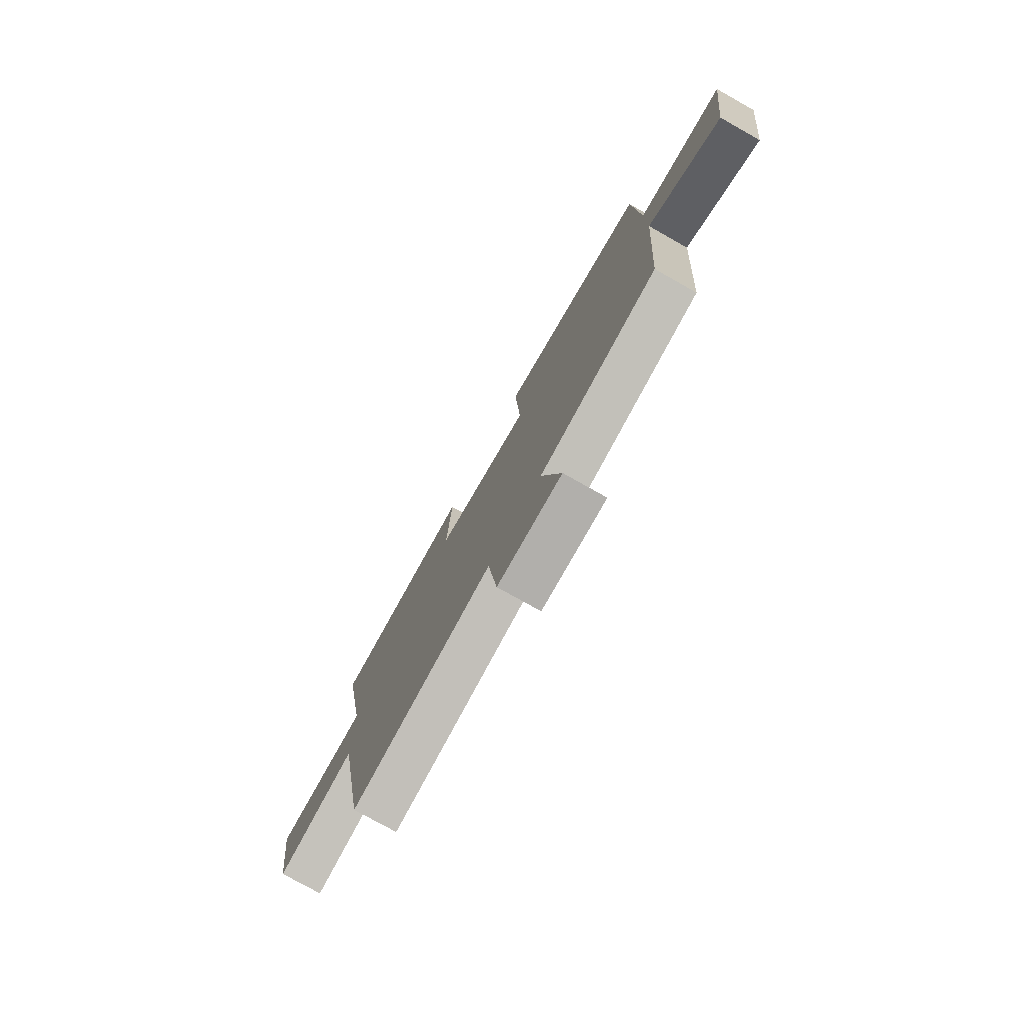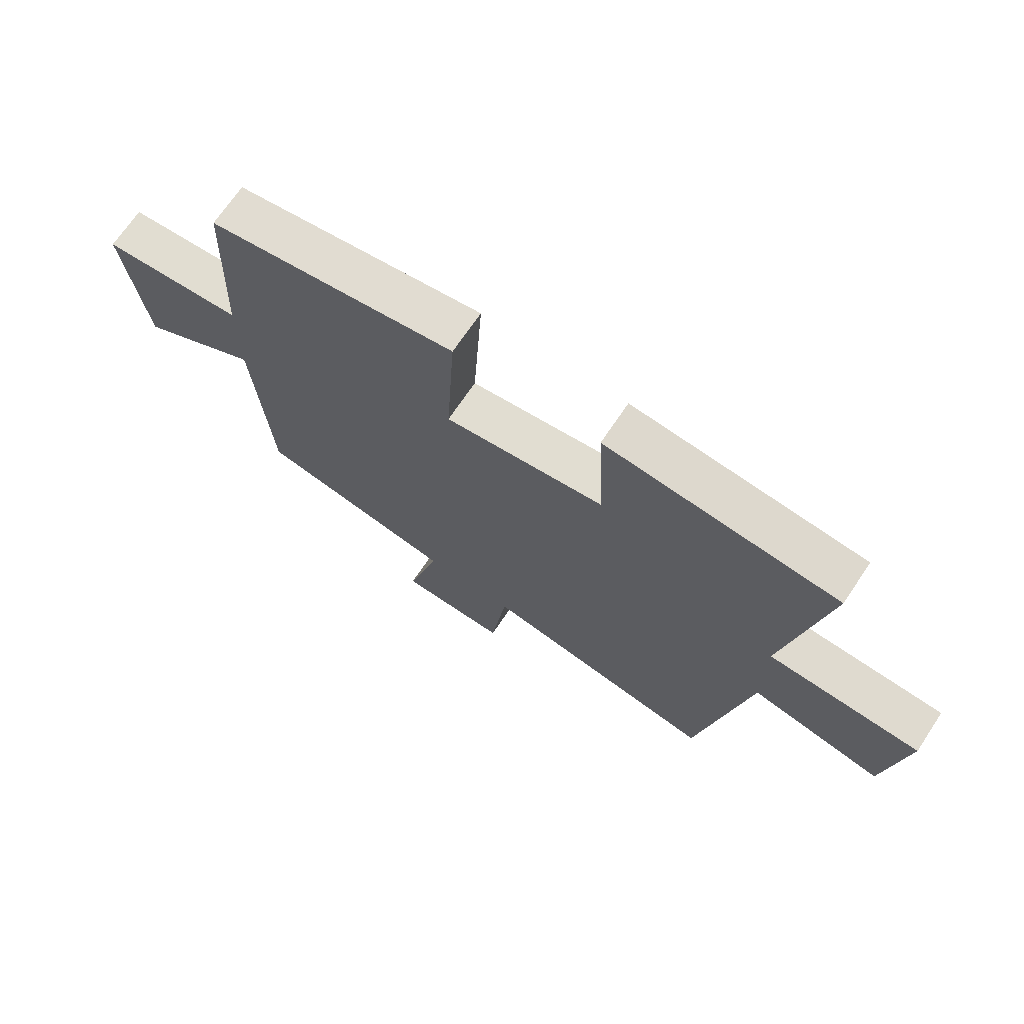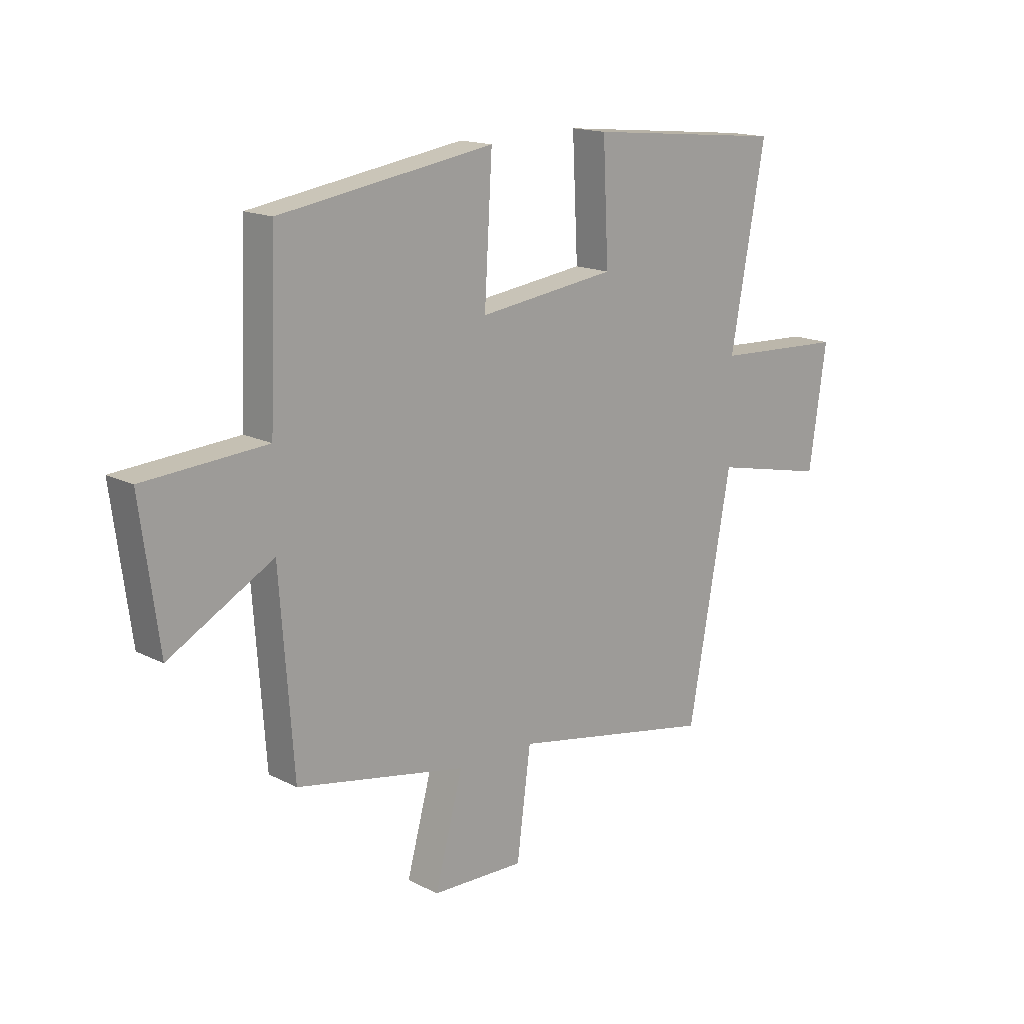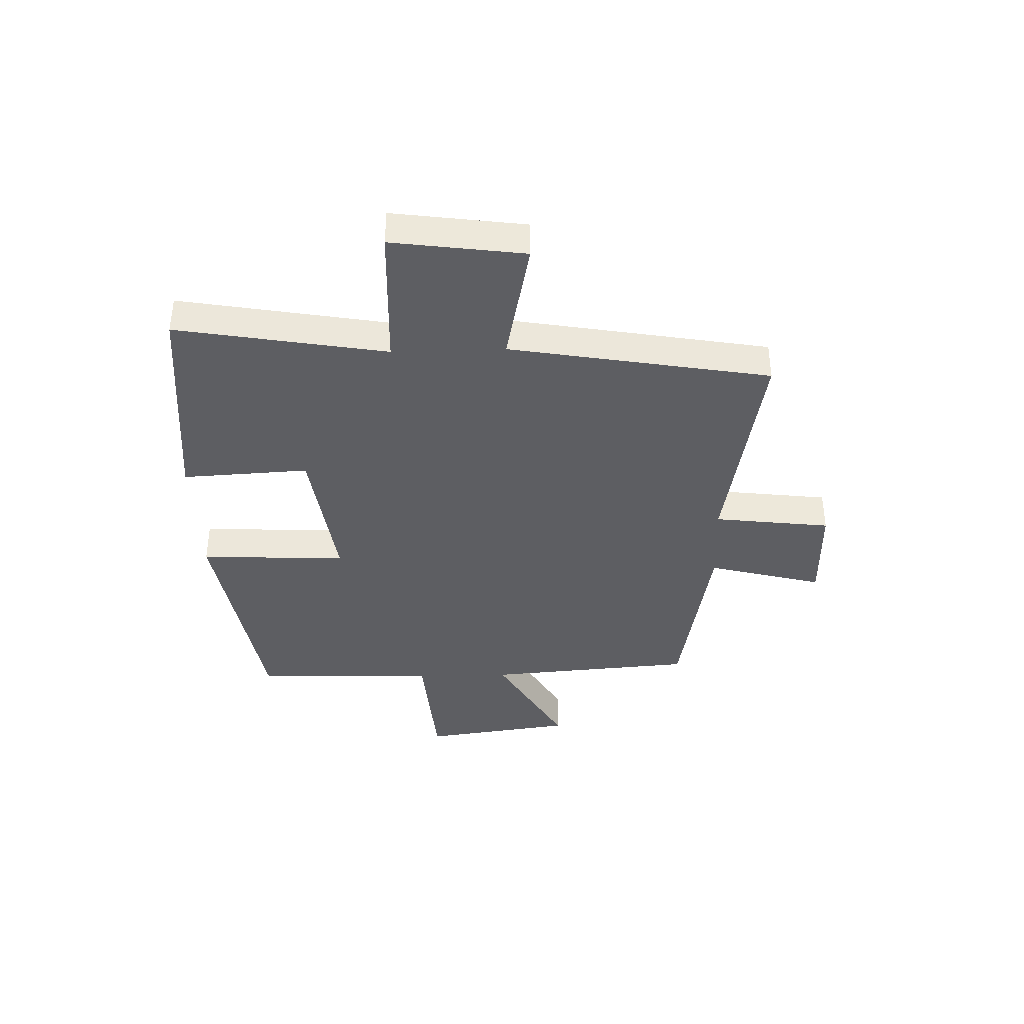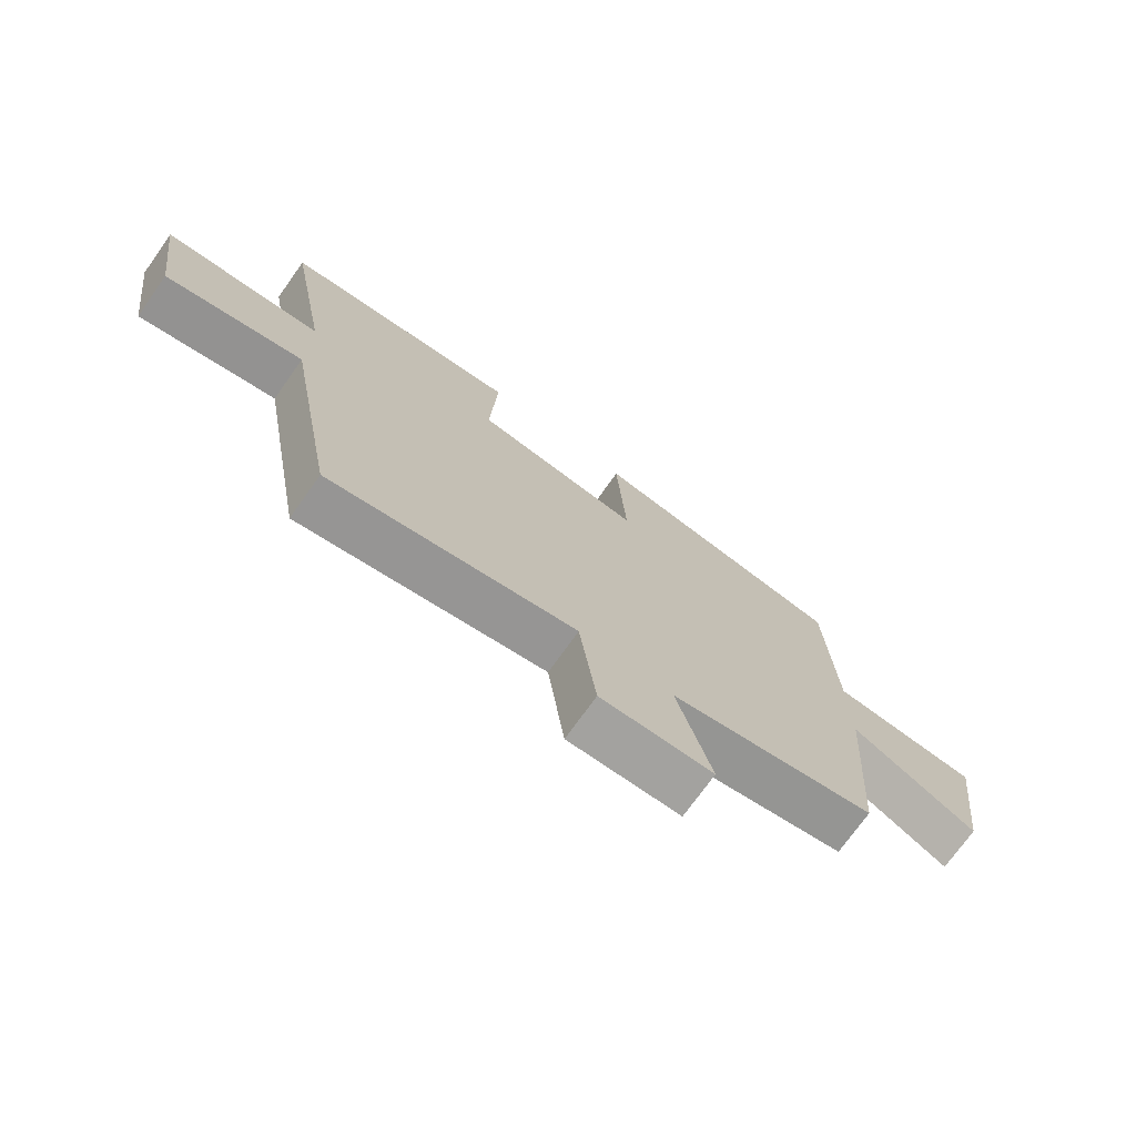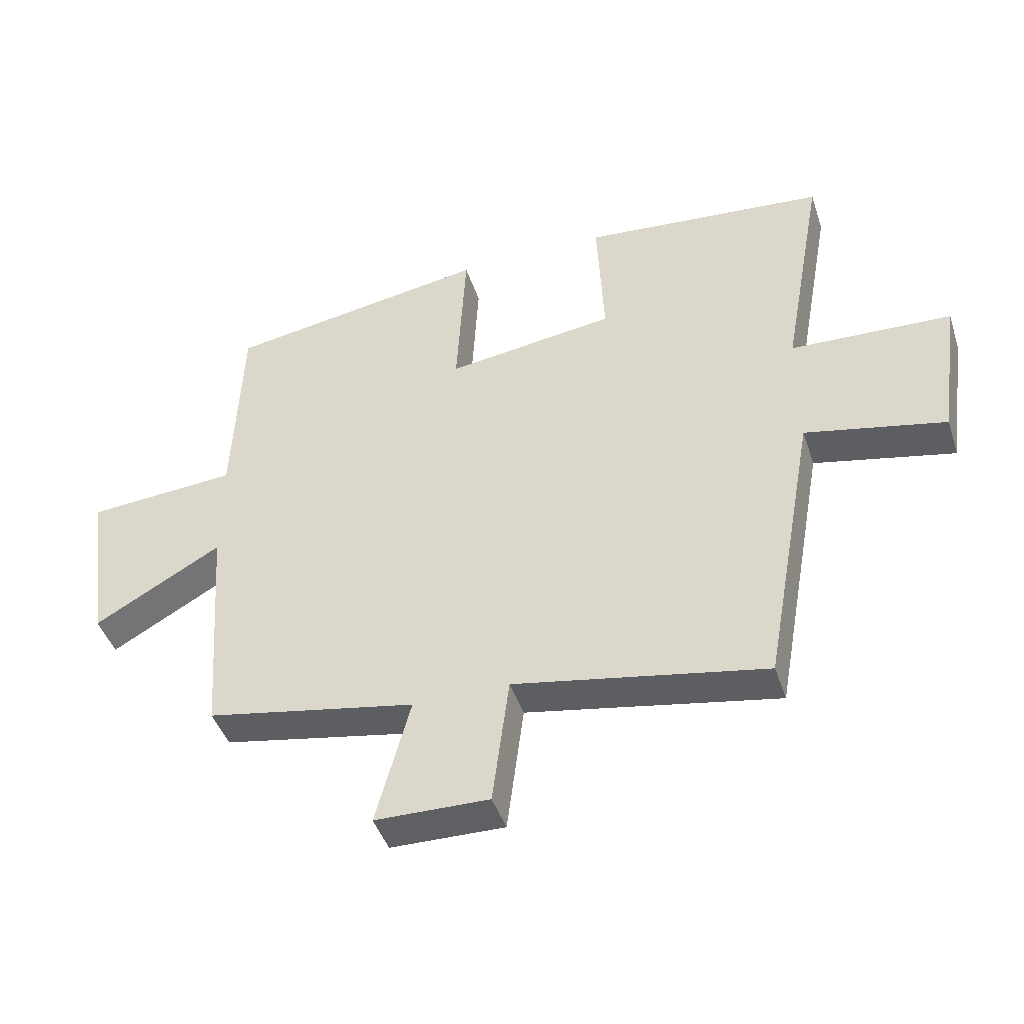
<metadata>
{"format":"obj","ext":"obj","renderer":"f3d","projection":"perspective","resolution":1024,"background":"white","views":[{"elev":-77.0,"azim":-119.4,"up":"+Z"},{"elev":69.7,"azim":33.8,"up":"+Z"},{"elev":15.9,"azim":-43.3,"up":"+Z"},{"elev":-38.9,"azim":92.0,"up":"+Y"},{"elev":-73.2,"azim":144.6,"up":"+Z"},{"elev":-44.5,"azim":17.9,"up":"+Z"}]}
</metadata>
<code>
v -0.487 0.07 0.433
v -0.067 0.07 0.5
v -0.082 0.07 0.238
v 0.188 0.07 0.274
v 0.177 0.07 0.5
v 0.568 0.07 0.462
v 0.5 0.07 0.089
v 0.757 0.07 0.077
v 0.723 0.07 -0.159
v 0.5 0.07 -0.111
v 0.416 0.07 -0.574
v 0.016 0.07 -0.5
v -0.011 0.07 -0.708
v -0.193 0.07 -0.704
v -0.138 0.07 -0.5
v -0.473 0.07 -0.437
v -0.5 0.07 -0.066
v -0.704 0.07 -0.181
v -0.74 0.07 0.089
v -0.5 0.07 0.106
v -0.487 0 0.433
v -0.067 0 0.5
v -0.082 0 0.238
v 0.188 0 0.274
v 0.177 0 0.5
v 0.568 0 0.462
v 0.5 0 0.089
v 0.757 0 0.077
v 0.723 0 -0.159
v 0.5 0 -0.111
v 0.416 0 -0.574
v 0.016 0 -0.5
v -0.011 0 -0.708
v -0.193 0 -0.704
v -0.138 0 -0.5
v -0.473 0 -0.437
v -0.5 0 -0.066
v -0.704 0 -0.181
v -0.74 0 0.089
v -0.5 0 0.106
f 17 18 19 20
f 15 16 17 20
f 15 20 1 2
f 12 13 14 15
f 10 11 12
f 10 12 15
f 7 8 9 10
f 7 10 15
f 4 5 6 7
f 3 4 7 15
f 2 3 15
f 40 39 38 37
f 40 37 36 35
f 22 21 40 35
f 35 34 33 32
f 32 31 30
f 35 32 30
f 30 29 28 27
f 35 30 27
f 27 26 25 24
f 35 27 24 23
f 35 23 22
f 1 21 22 2
f 2 22 23 3
f 3 23 24 4
f 4 24 25 5
f 5 25 26 6
f 6 26 27 7
f 7 27 28 8
f 8 28 29 9
f 9 29 30 10
f 10 30 31 11
f 11 31 32 12
f 12 32 33 13
f 13 33 34 14
f 14 34 35 15
f 15 35 36 16
f 16 36 37 17
f 17 37 38 18
f 18 38 39 19
f 19 39 40 20
f 20 40 21 1

</code>
